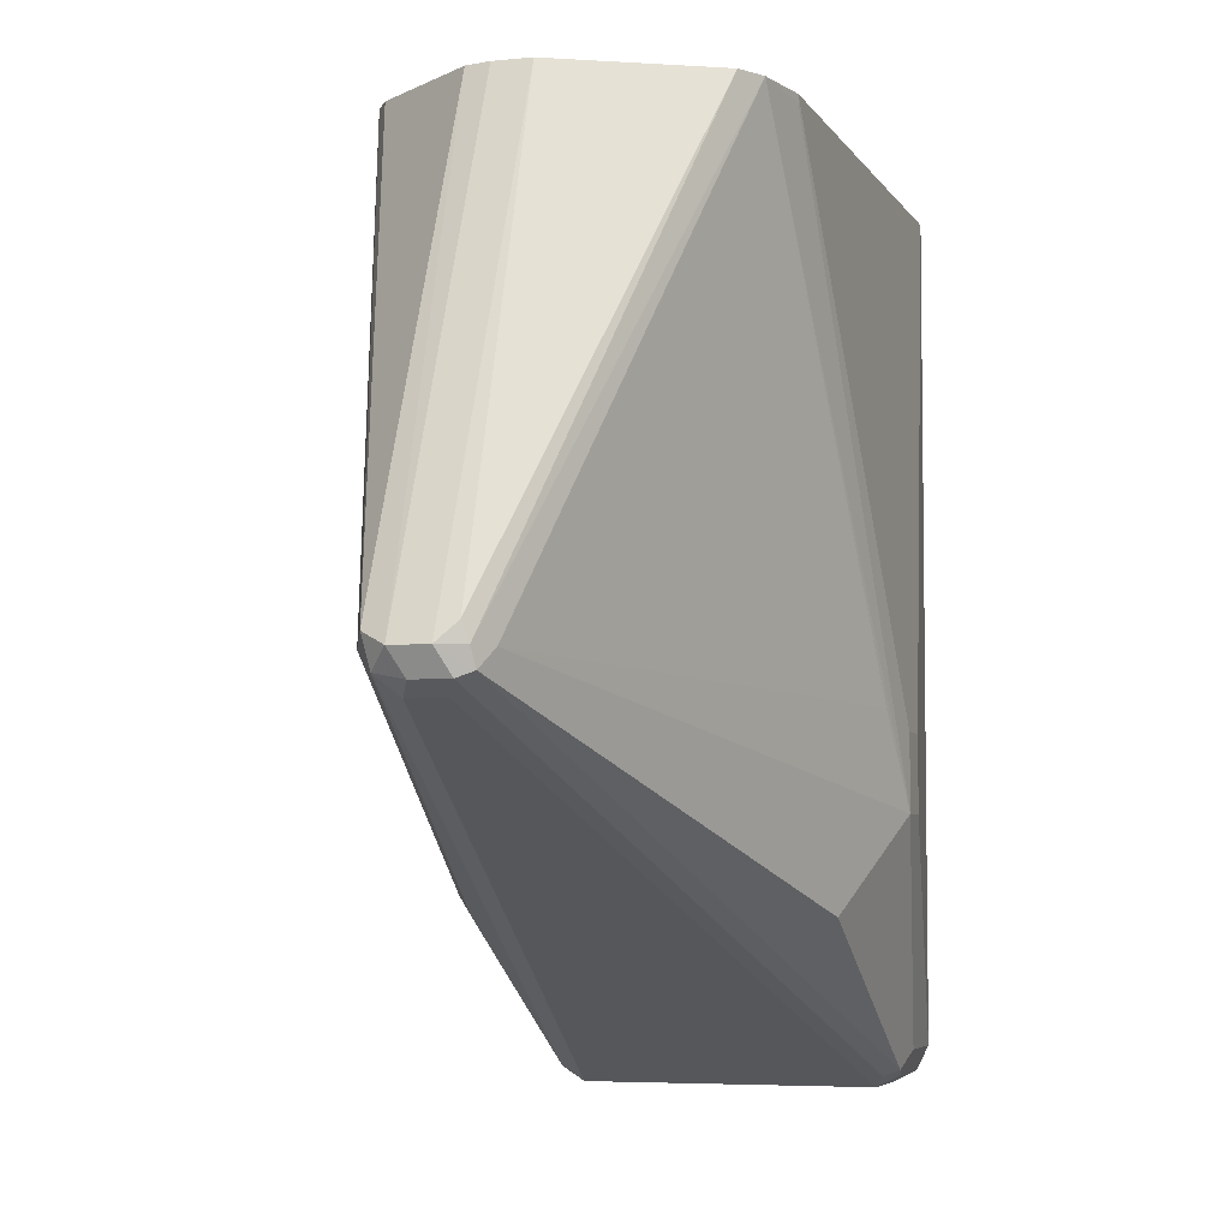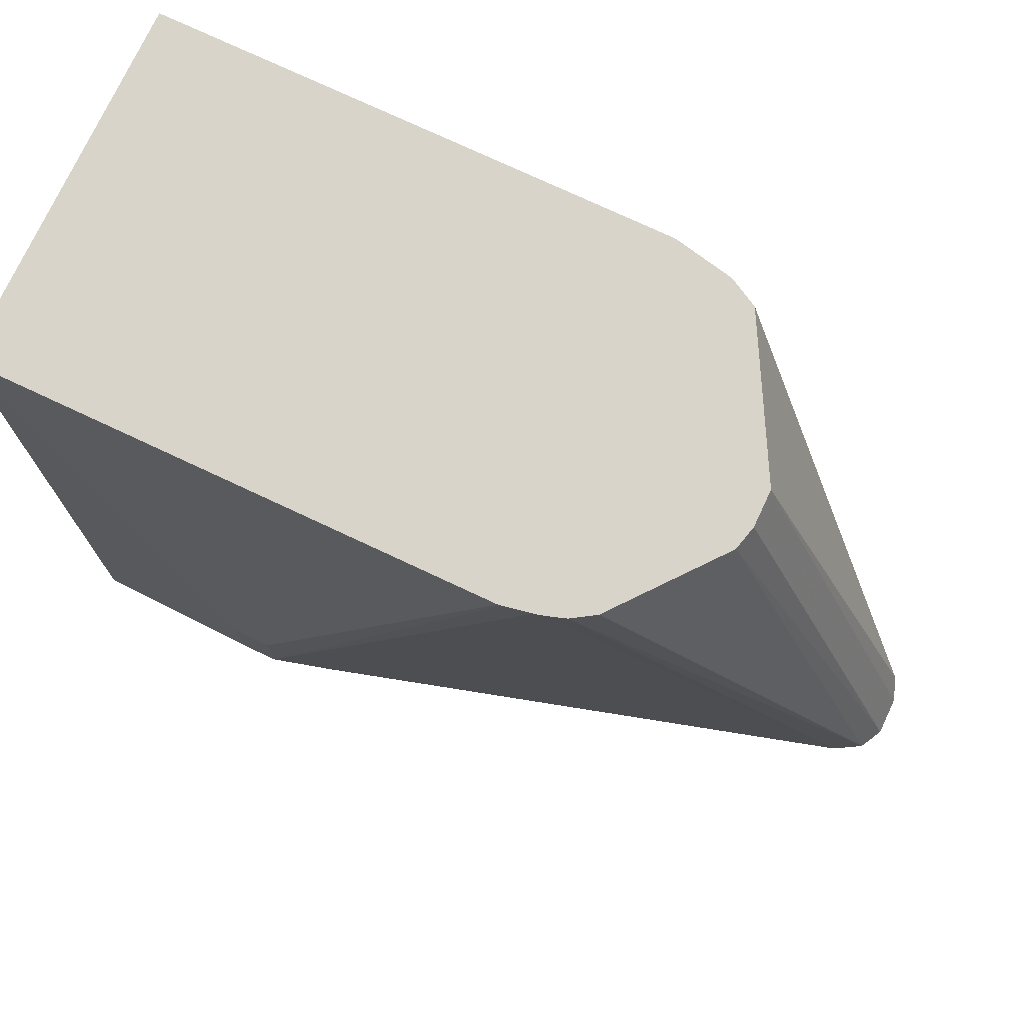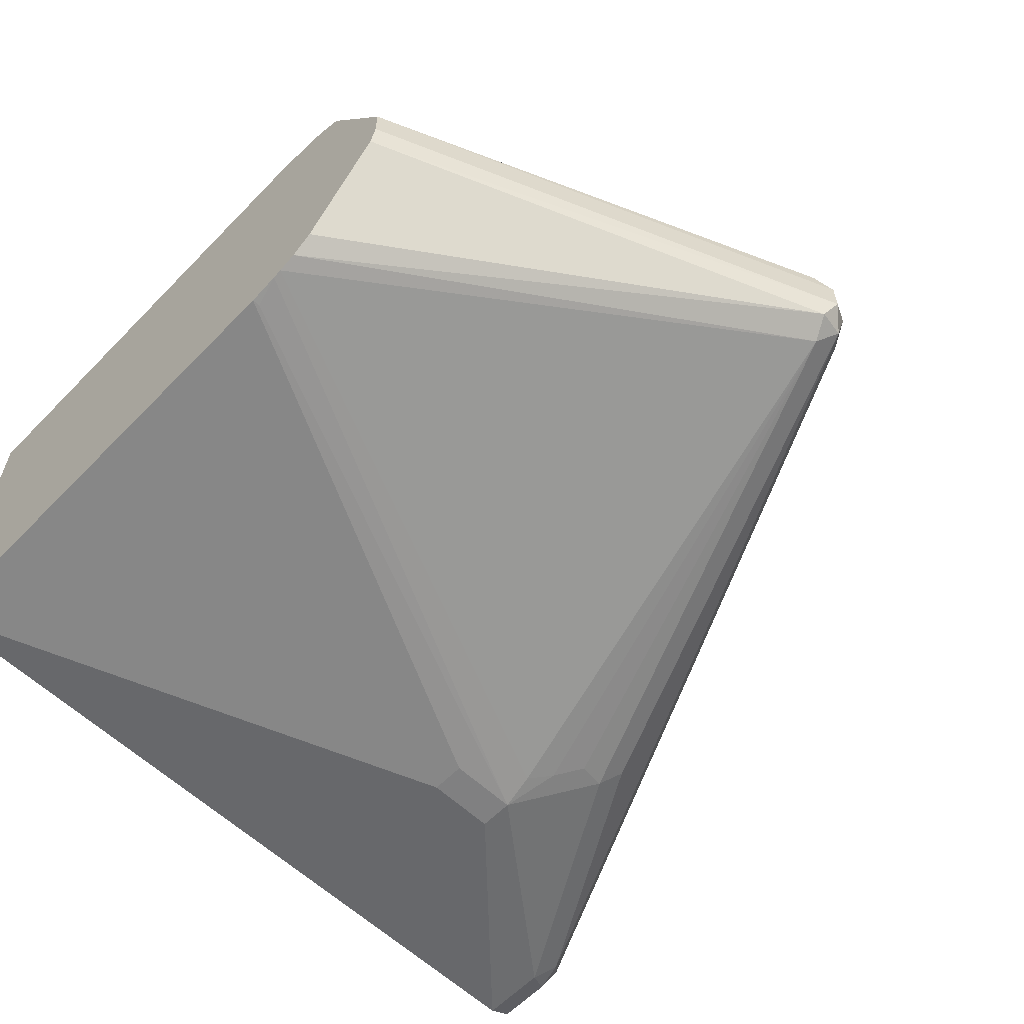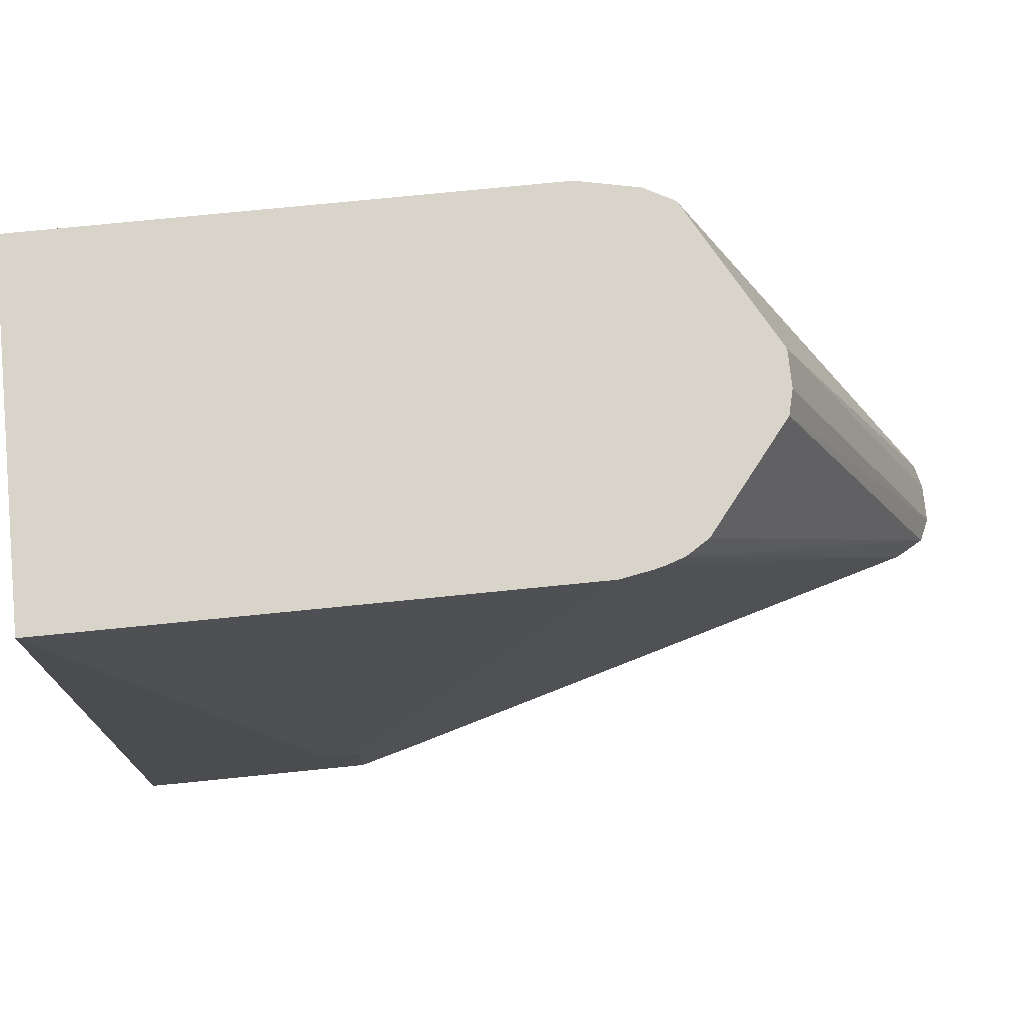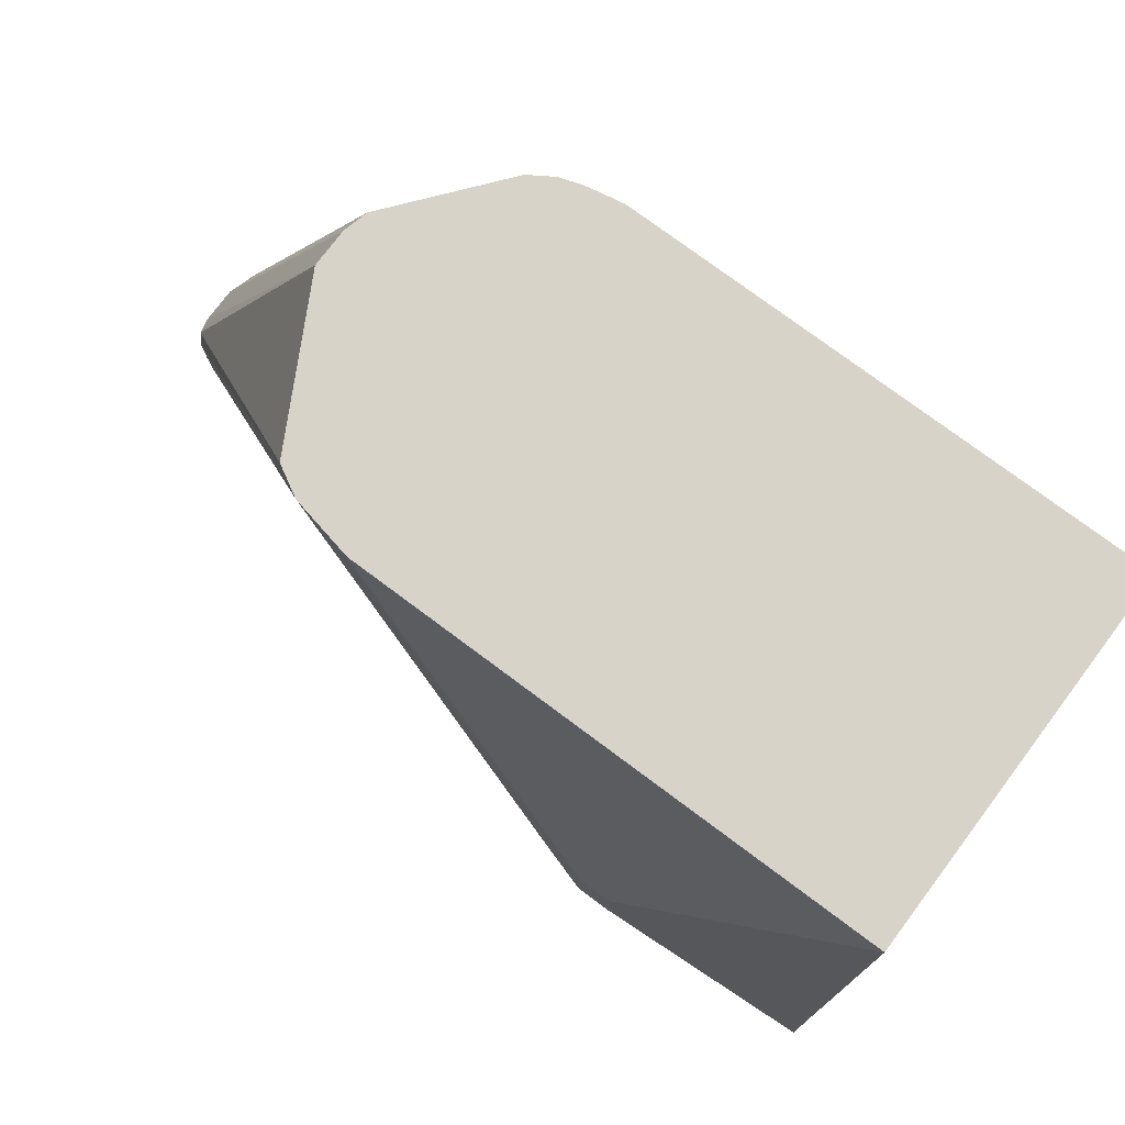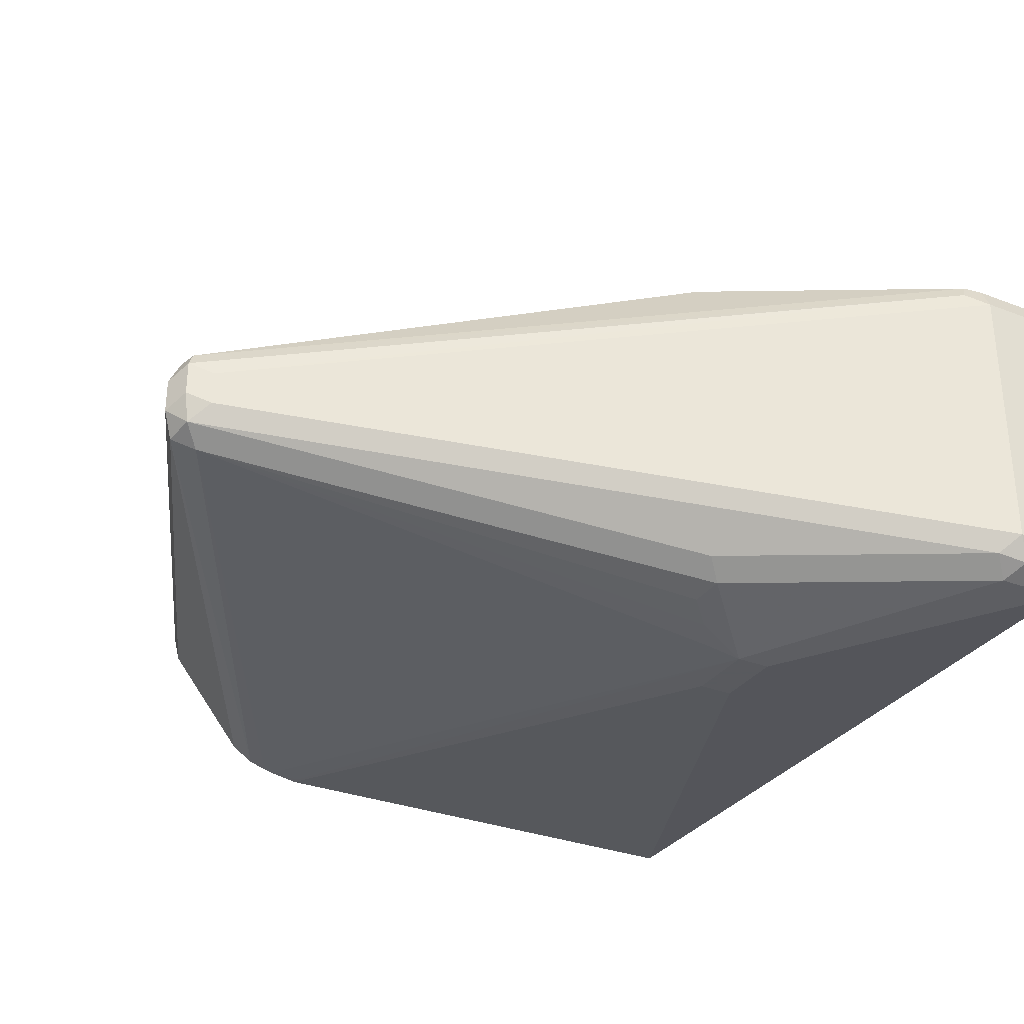
<metadata>
{"format":"obj","ext":"obj","renderer":"f3d","projection":"perspective","resolution":1024,"background":"white","views":[{"elev":-5.2,"azim":107.4,"up":"+Z"},{"elev":74.8,"azim":25.2,"up":"+Z"},{"elev":-60.1,"azim":46.2,"up":"+Y"},{"elev":74.8,"azim":-5.7,"up":"+Z"},{"elev":75.8,"azim":-143.2,"up":"+Z"},{"elev":-31.2,"azim":151.4,"up":"+Y"}]}
</metadata>
<code>
v 0.235 0.04696 -0.2986
v 0.2912 0.05636 -0.4321
v 0.235 0.04696 -0.5072
v 0.235 -0.04696 -0.2986
v 0.3663 0.04696 -0.2986
v 0.3006 0.05636 -0.4321
v 0.2912 0.05636 -0.4509
v 0.235 0.04383 -0.5135
v 0.2536 0.04696 -0.5072
v 0.2583 0.04461 -0.5119
v 0.235 -0.04696 -0.5072
v 0.2912 -0.05636 -0.4321
v 0.3663 -0.04696 -0.2986
v 0.3819 0.04369 -0.2986
v 0.3663 0.04696 -0.3006
v 0.3006 0.05636 -0.4509
v 0.235 0.04372 -0.5136
v 0.2536 0.04383 -0.5135
v 0.2599 0.0407 -0.5135
v 0.3241 0.04461 -0.4744
v 0.4556 0.00704 -0.4274
v 0.235 -0.04383 -0.5135
v 0.2536 -0.04696 -0.5072
v 0.2912 -0.05636 -0.4509
v 0.3006 -0.05636 -0.4321
v 0.3663 -0.04696 -0.3006
v 0.3743 -0.04549 -0.2986
v 0.3892 0.03962 -0.2986
v 0.4572 0.006256 -0.4227
v 0.4509 0.00939 -0.4227
v 0.3147 0.05401 -0.4274
v 0.235 0.03757 -0.5166
v 0.2536 0.03757 -0.5166
v 0.4572 0.003123 -0.429
v 0.4509 0 -0.4321
v 0.4603 0 -0.4227
v 0.235 -0.03775 -0.5165
v 0.2505 -0.04383 -0.5135
v 0.3006 -0.05636 -0.4509
v 0.2583 -0.04227 -0.5119
v 0.3194 -0.04696 -0.4697
v 0.3766 -0.04491 -0.2986
v 0.4096 0.002052 -0.2986
v 0.4579 0.004689 -0.418
v 0.235 -0.03757 -0.5166
v 0.2536 -0.03757 -0.5166
v 0.4572 -0.006256 -0.429
v 0.4509 -0.00939 -0.4321
v 0.4603 -0.00939 -0.4227
v 0.3147 -0.05166 -0.4556
v 0.31 -0.05401 -0.4497
v 0.4556 -0.01409 -0.4274
v 0.3241 -0.04227 -0.4744
v 0.4509 -0.01878 -0.4227
v 0.321 -0.04853 -0.4618
v 0.3815 -0.0433 -0.2986
v 0.4096 -0.007338 -0.2986
v 0.4572 -0.01565 -0.4196
v 0.4081 -0.01356 -0.2986
v 0.3872 -0.03962 -0.2986
f 27 39 42
f 28 43 44
f 28 44 29
f 29 44 36
f 34 49 47
f 32 46 45
f 33 35 48
f 33 48 46
f 34 36 49
f 34 47 48
f 32 33 46
f 26 39 27
f 21 29 36
f 23 40 53
f 23 38 40
f 22 37 38
f 21 36 34
f 21 30 29
f 19 35 33
f 19 34 35
f 19 21 34
f 18 19 33
f 17 33 32
f 34 48 35
f 17 18 33
f 23 41 39
f 36 44 43
f 41 55 50
f 36 57 49
f 16 21 20
f 58 59 60
f 56 58 60
f 54 58 56
f 52 58 54
f 50 54 51
f 50 55 54
f 49 59 58
f 49 57 59
f 49 58 52
f 47 52 48
f 47 49 52
f 36 43 57
f 42 54 56
f 41 54 55
f 41 52 54
f 41 53 52
f 40 52 53
f 40 48 52
f 40 46 48
f 39 41 50
f 39 51 42
f 39 50 51
f 38 46 40
f 37 46 38
f 37 45 46
f 42 51 54
f 16 30 21
f 23 53 41
f 14 16 15
f 3 7 16
f 2 16 7
f 2 6 16
f 1 6 2
f 1 5 6
f 1 14 5
f 1 28 14
f 1 43 28
f 1 57 43
f 1 59 57
f 1 60 59
f 1 56 60
f 3 16 9
f 1 42 56
f 1 13 27
f 1 4 13
f 1 11 4
f 1 22 11
f 1 37 22
f 1 45 37
f 1 17 32
f 1 8 17
f 1 3 8
f 1 7 3
f 1 2 7
f 16 31 30
f 1 27 42
f 3 9 10
f 1 32 45
f 4 11 24
f 14 31 16
f 3 10 8
f 14 30 31
f 14 29 30
f 14 28 29
f 13 25 39
f 13 26 27
f 12 39 25
f 12 24 39
f 11 39 24
f 11 23 39
f 11 38 23
f 11 22 38
f 13 39 26
f 10 21 19
f 4 25 13
f 5 14 15
f 4 24 12
f 5 16 6
f 8 10 18
f 5 15 16
f 9 16 20
f 9 20 10
f 10 19 18
f 10 20 21
f 8 18 17
f 4 12 25

</code>
